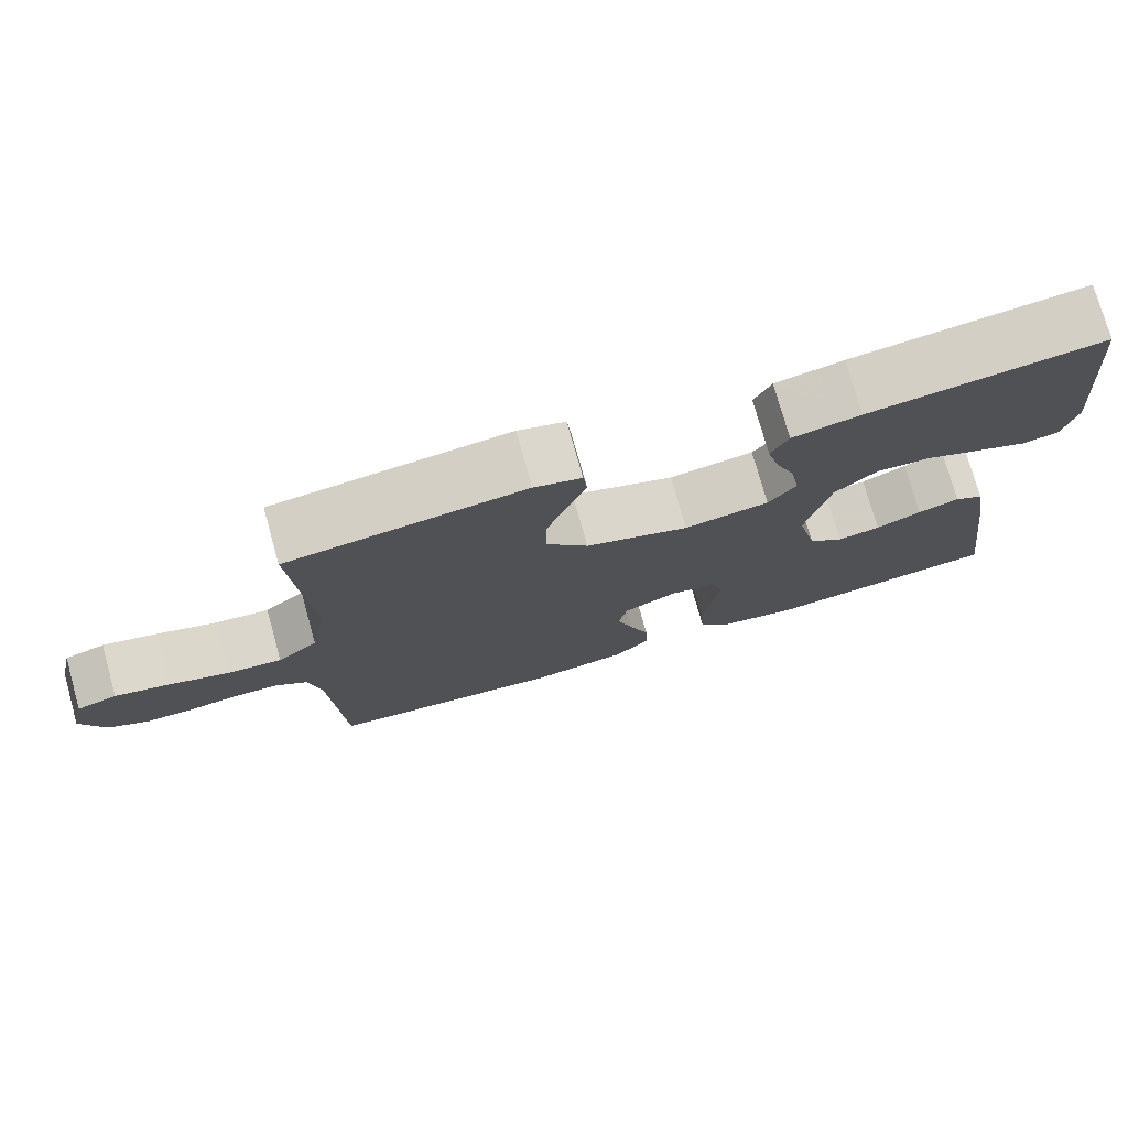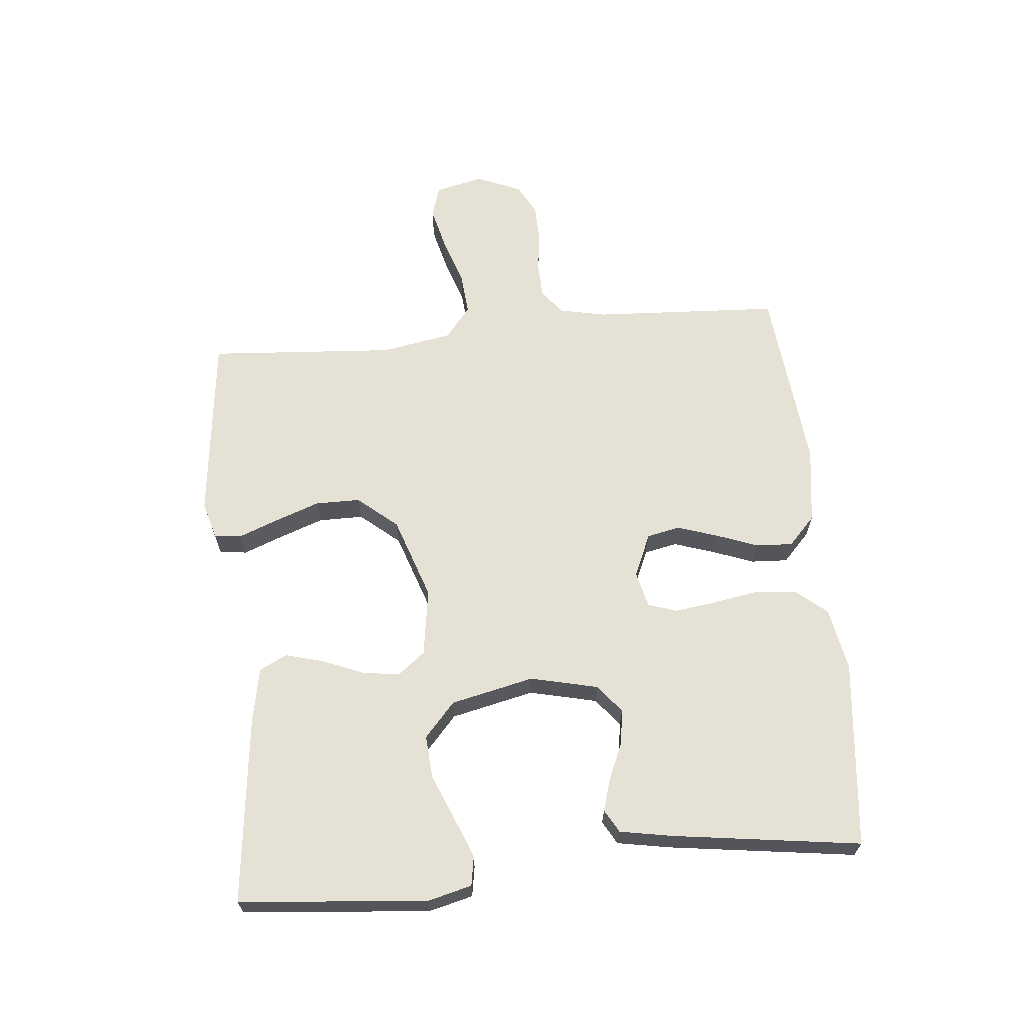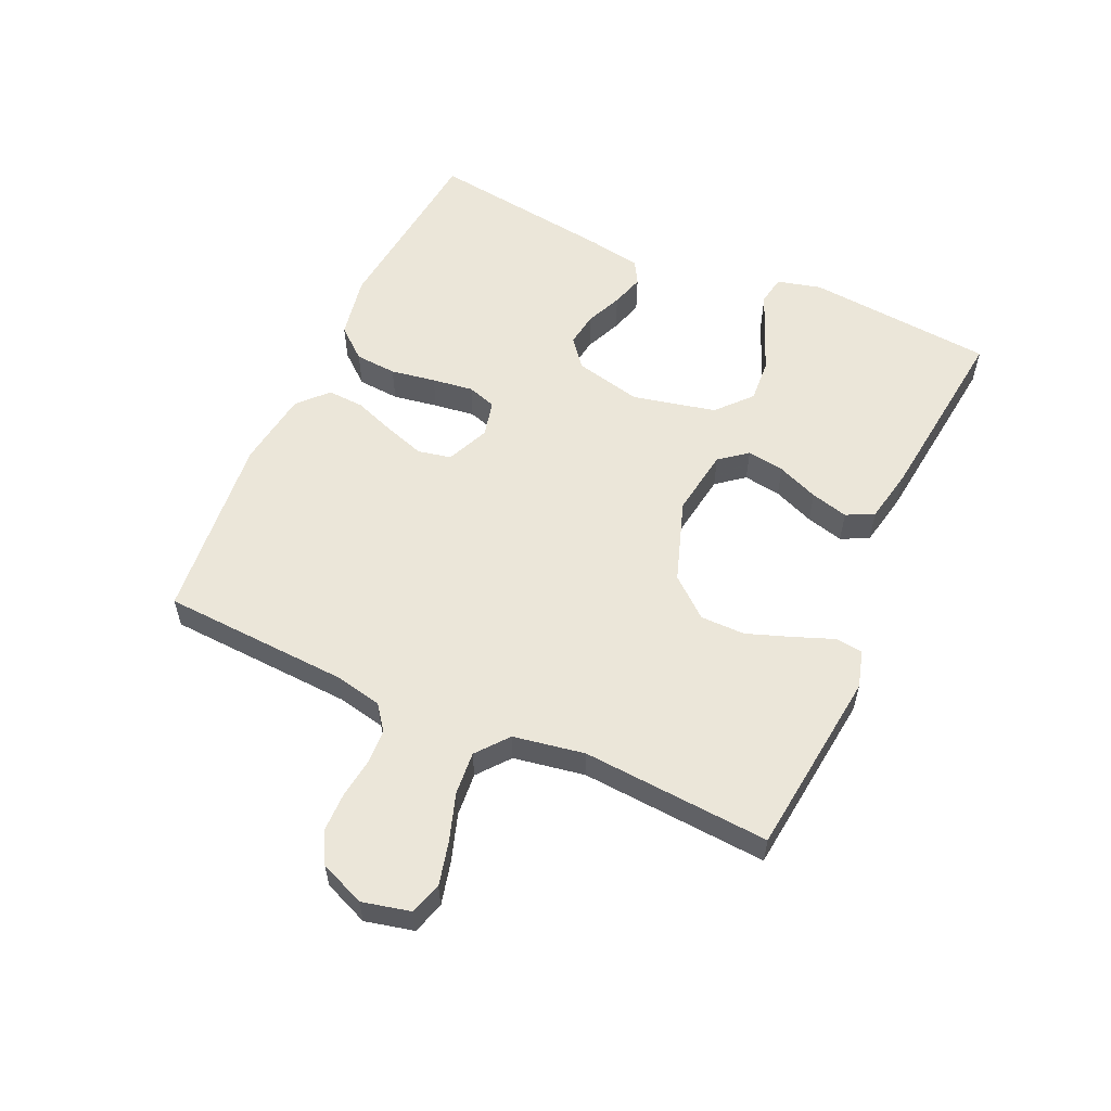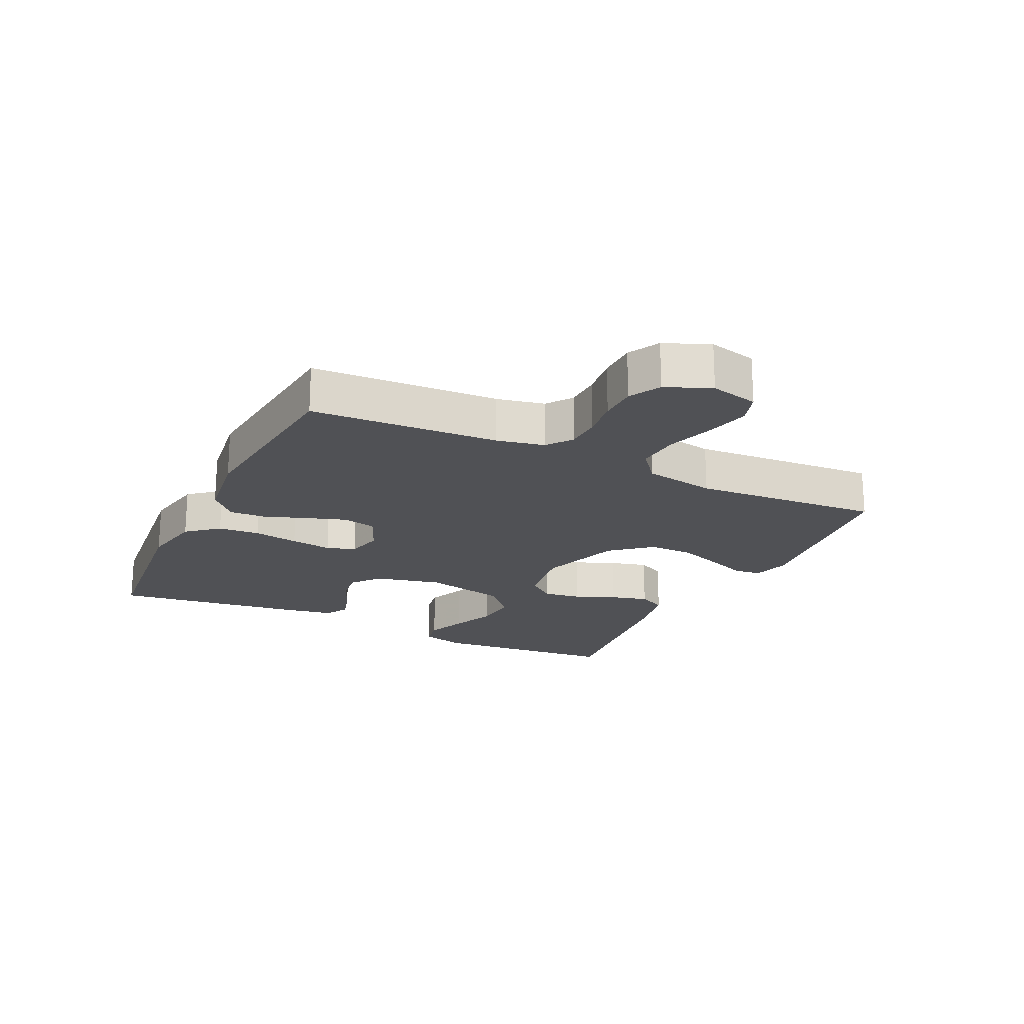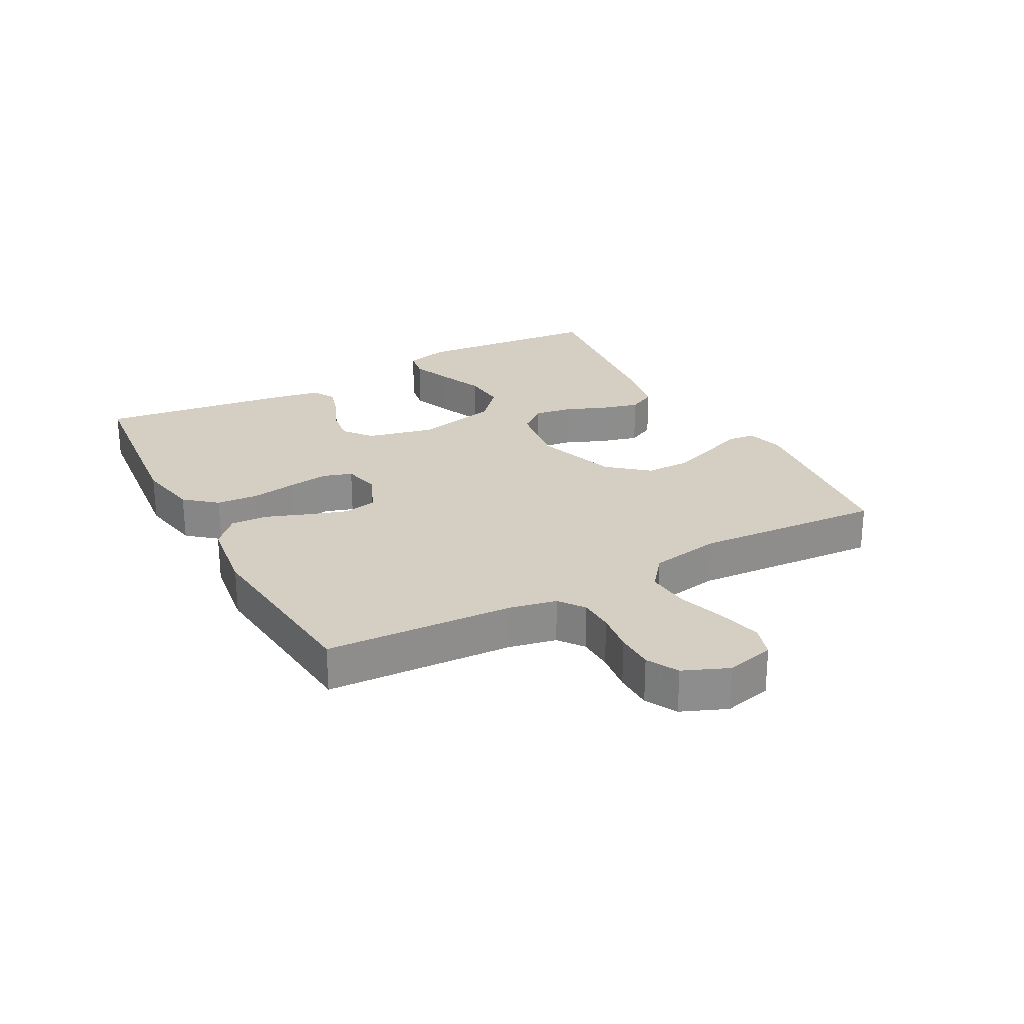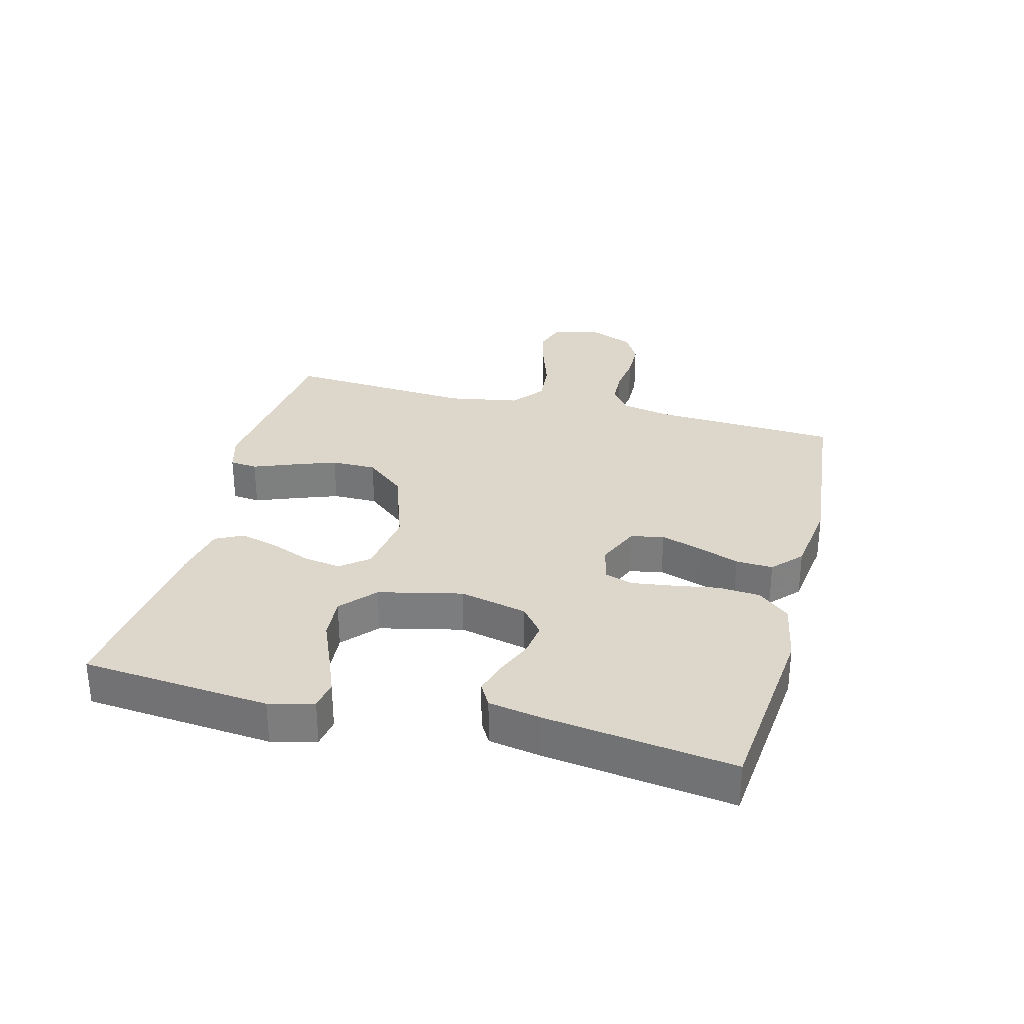
<metadata>
{"format":"obj","ext":"obj","renderer":"f3d","projection":"perspective","resolution":1024,"background":"white","views":[{"elev":75.7,"azim":-15.7,"up":"+Z"},{"elev":65.1,"azim":84.6,"up":"+Y"},{"elev":56.7,"azim":-65.6,"up":"+Y"},{"elev":-20.2,"azim":-115.7,"up":"+Y"},{"elev":25.7,"azim":-118.4,"up":"+Y"},{"elev":30.8,"azim":104.4,"up":"+Y"}]}
</metadata>
<code>
v -0.5 0.07 -0.5
v -0.516 0.07 -0.2
v -0.532 0.07 -0.124
v -0.572 0.07 -0.094
v -0.628 0.07 -0.092
v -0.692 0.07 -0.1
v -0.753 0.07 -0.099
v -0.803 0.07 -0.072
v -0.833 0.07 0
v -0.815 0.07 0.077
v -0.764 0.07 0.093
v -0.695 0.07 0.076
v -0.619 0.07 0.051
v -0.55 0.07 0.045
v -0.499 0.07 0.086
v -0.479 0.07 0.2
v -0.5 0.07 0.5
v -0.2 0.07 0.534
v -0.14 0.07 0.517
v -0.135 0.07 0.473
v -0.159 0.07 0.411
v -0.185 0.07 0.339
v -0.185 0.07 0.267
v -0.132 0.07 0.204
v 0 0.07 0.159
v 0.108 0.07 0.175
v 0.143 0.07 0.219
v 0.134 0.07 0.279
v 0.107 0.07 0.345
v 0.091 0.07 0.405
v 0.113 0.07 0.449
v 0.2 0.07 0.466
v 0.5 0.07 0.5
v 0.527 0.07 0.2
v 0.509 0.07 0.129
v 0.462 0.07 0.121
v 0.397 0.07 0.147
v 0.325 0.07 0.177
v 0.256 0.07 0.182
v 0.201 0.07 0.133
v 0.171 0.07 0
v 0.196 0.07 -0.108
v 0.241 0.07 -0.144
v 0.296 0.07 -0.136
v 0.354 0.07 -0.111
v 0.407 0.07 -0.095
v 0.444 0.07 -0.116
v 0.459 0.07 -0.2
v 0.5 0.07 -0.5
v 0.2 0.07 -0.531
v 0.099 0.07 -0.512
v 0.057 0.07 -0.462
v 0.052 0.07 -0.395
v 0.064 0.07 -0.323
v 0.073 0.07 -0.257
v 0.058 0.07 -0.211
v 0 0.07 -0.197
v -0.069 0.07 -0.227
v -0.08 0.07 -0.28
v -0.059 0.07 -0.344
v -0.034 0.07 -0.411
v -0.031 0.07 -0.47
v -0.077 0.07 -0.513
v -0.2 0.07 -0.53
v -0.5 0 -0.5
v -0.516 0 -0.2
v -0.532 0 -0.124
v -0.572 0 -0.094
v -0.628 0 -0.092
v -0.692 0 -0.1
v -0.753 0 -0.099
v -0.803 0 -0.072
v -0.833 0 0
v -0.815 0 0.077
v -0.764 0 0.093
v -0.695 0 0.076
v -0.619 0 0.051
v -0.55 0 0.045
v -0.499 0 0.086
v -0.479 0 0.2
v -0.5 0 0.5
v -0.2 0 0.534
v -0.14 0 0.517
v -0.135 0 0.473
v -0.159 0 0.411
v -0.185 0 0.339
v -0.185 0 0.267
v -0.132 0 0.204
v 0 0 0.159
v 0.108 0 0.175
v 0.143 0 0.219
v 0.134 0 0.279
v 0.107 0 0.345
v 0.091 0 0.405
v 0.113 0 0.449
v 0.2 0 0.466
v 0.5 0 0.5
v 0.527 0 0.2
v 0.509 0 0.129
v 0.462 0 0.121
v 0.397 0 0.147
v 0.325 0 0.177
v 0.256 0 0.182
v 0.201 0 0.133
v 0.171 0 0
v 0.196 0 -0.108
v 0.241 0 -0.144
v 0.296 0 -0.136
v 0.354 0 -0.111
v 0.407 0 -0.095
v 0.444 0 -0.116
v 0.459 0 -0.2
v 0.5 0 -0.5
v 0.2 0 -0.531
v 0.099 0 -0.512
v 0.057 0 -0.462
v 0.052 0 -0.395
v 0.064 0 -0.323
v 0.073 0 -0.257
v 0.058 0 -0.211
v 0 0 -0.197
v -0.069 0 -0.227
v -0.08 0 -0.28
v -0.059 0 -0.344
v -0.034 0 -0.411
v -0.031 0 -0.47
v -0.077 0 -0.513
v -0.2 0 -0.53
f 64 1 2
f 63 64 2
f 62 63 2
f 61 62 2
f 60 61 2
f 59 60 2 3
f 58 59 3 4
f 57 58 4
f 52 53 54
f 51 52 54
f 50 51 54
f 49 50 54
f 48 49 54
f 47 48 54
f 46 47 54
f 45 46 54
f 44 45 54
f 43 44 54 55
f 42 43 55 56
f 36 37 38
f 35 36 38
f 34 35 38
f 33 34 38
f 32 33 38
f 31 32 38
f 30 31 38
f 29 30 38
f 28 29 38
f 27 28 38 39
f 26 27 39 40
f 19 20 21
f 18 19 21
f 17 18 21
f 16 17 21
f 15 16 21 22
f 11 12 13
f 10 11 13
f 9 10 13
f 8 9 13
f 7 8 13
f 6 7 13
f 5 6 13
f 4 5 13 14
f 57 4 14 15
f 56 57 15
f 42 56 15
f 41 42 15
f 25 26 40 41
f 24 25 41 15
f 15 22 23
f 15 23 24
f 66 65 128
f 66 128 127
f 66 127 126
f 66 126 125
f 66 125 124
f 67 66 124 123
f 68 67 123 122
f 68 122 121
f 118 117 116
f 118 116 115
f 118 115 114
f 118 114 113
f 118 113 112
f 118 112 111
f 118 111 110
f 118 110 109
f 118 109 108
f 119 118 108 107
f 120 119 107 106
f 102 101 100
f 102 100 99
f 102 99 98
f 102 98 97
f 102 97 96
f 102 96 95
f 102 95 94
f 102 94 93
f 102 93 92
f 103 102 92 91
f 104 103 91 90
f 85 84 83
f 85 83 82
f 85 82 81
f 85 81 80
f 86 85 80 79
f 77 76 75
f 77 75 74
f 77 74 73
f 77 73 72
f 77 72 71
f 77 71 70
f 77 70 69
f 78 77 69 68
f 79 78 68 121
f 79 121 120
f 79 120 106
f 79 106 105
f 105 104 90 89
f 79 105 89 88
f 87 86 79
f 88 87 79
f 1 65 66 2
f 2 66 67 3
f 3 67 68 4
f 4 68 69 5
f 5 69 70 6
f 6 70 71 7
f 7 71 72 8
f 8 72 73 9
f 9 73 74 10
f 10 74 75 11
f 11 75 76 12
f 12 76 77 13
f 13 77 78 14
f 14 78 79 15
f 15 79 80 16
f 16 80 81 17
f 17 81 82 18
f 18 82 83 19
f 19 83 84 20
f 20 84 85 21
f 21 85 86 22
f 22 86 87 23
f 23 87 88 24
f 24 88 89 25
f 25 89 90 26
f 26 90 91 27
f 27 91 92 28
f 28 92 93 29
f 29 93 94 30
f 30 94 95 31
f 31 95 96 32
f 32 96 97 33
f 33 97 98 34
f 34 98 99 35
f 35 99 100 36
f 36 100 101 37
f 37 101 102 38
f 38 102 103 39
f 39 103 104 40
f 40 104 105 41
f 41 105 106 42
f 42 106 107 43
f 43 107 108 44
f 44 108 109 45
f 45 109 110 46
f 46 110 111 47
f 47 111 112 48
f 48 112 113 49
f 49 113 114 50
f 50 114 115 51
f 51 115 116 52
f 52 116 117 53
f 53 117 118 54
f 54 118 119 55
f 55 119 120 56
f 56 120 121 57
f 57 121 122 58
f 58 122 123 59
f 59 123 124 60
f 60 124 125 61
f 61 125 126 62
f 62 126 127 63
f 63 127 128 64
f 64 128 65 1

</code>
